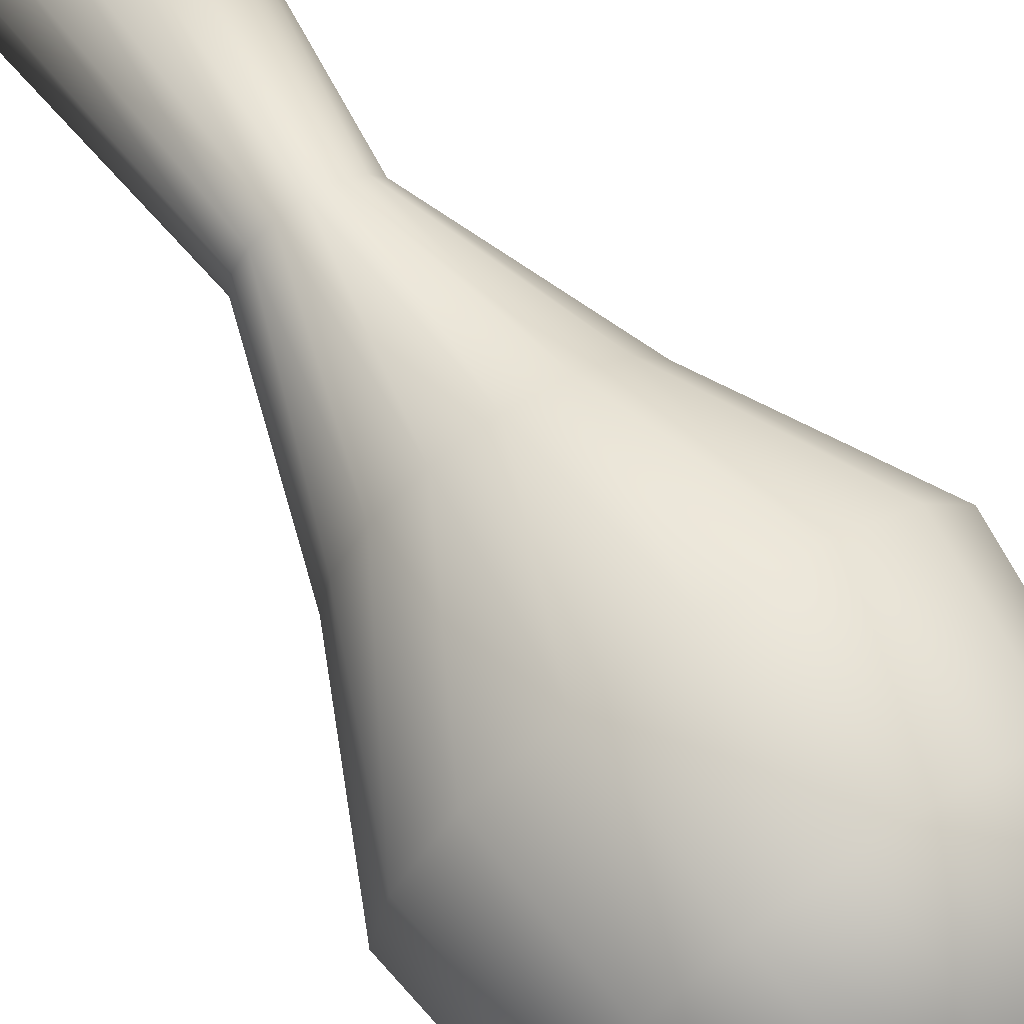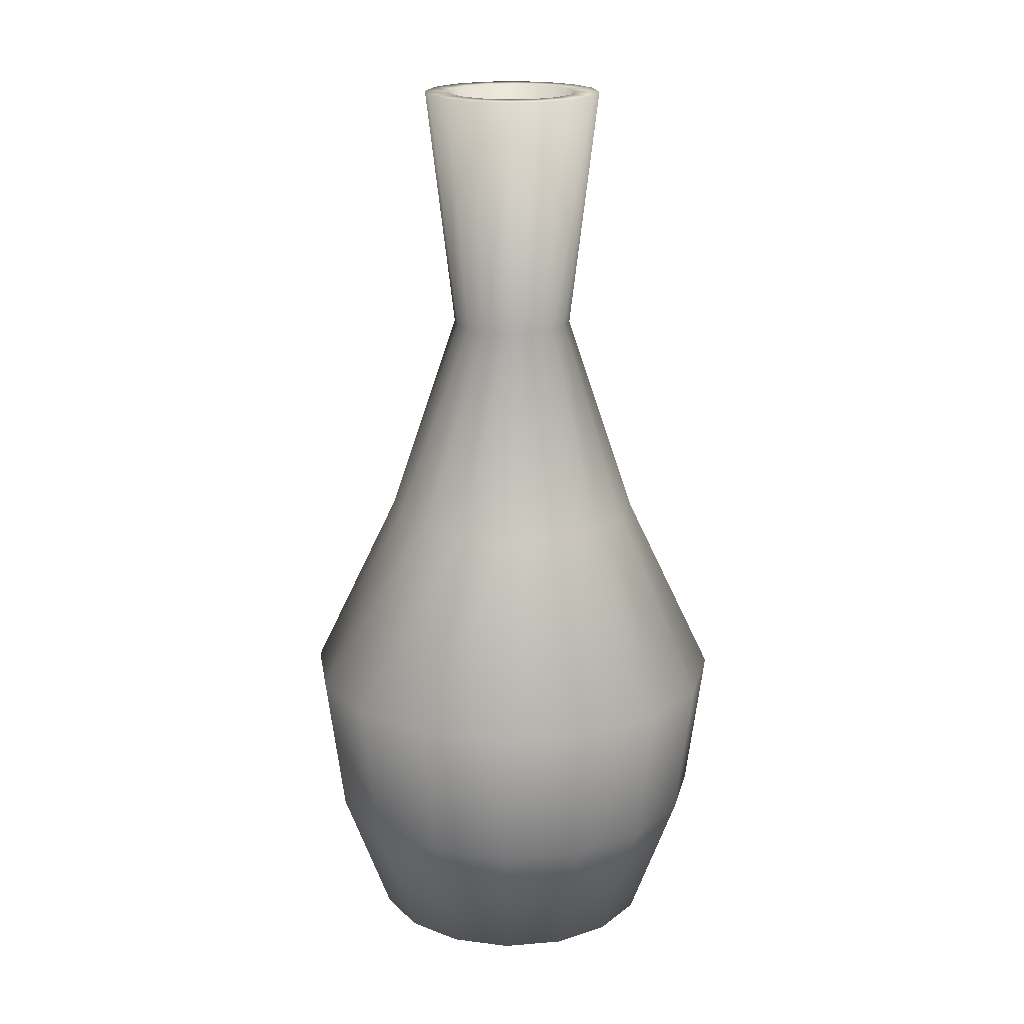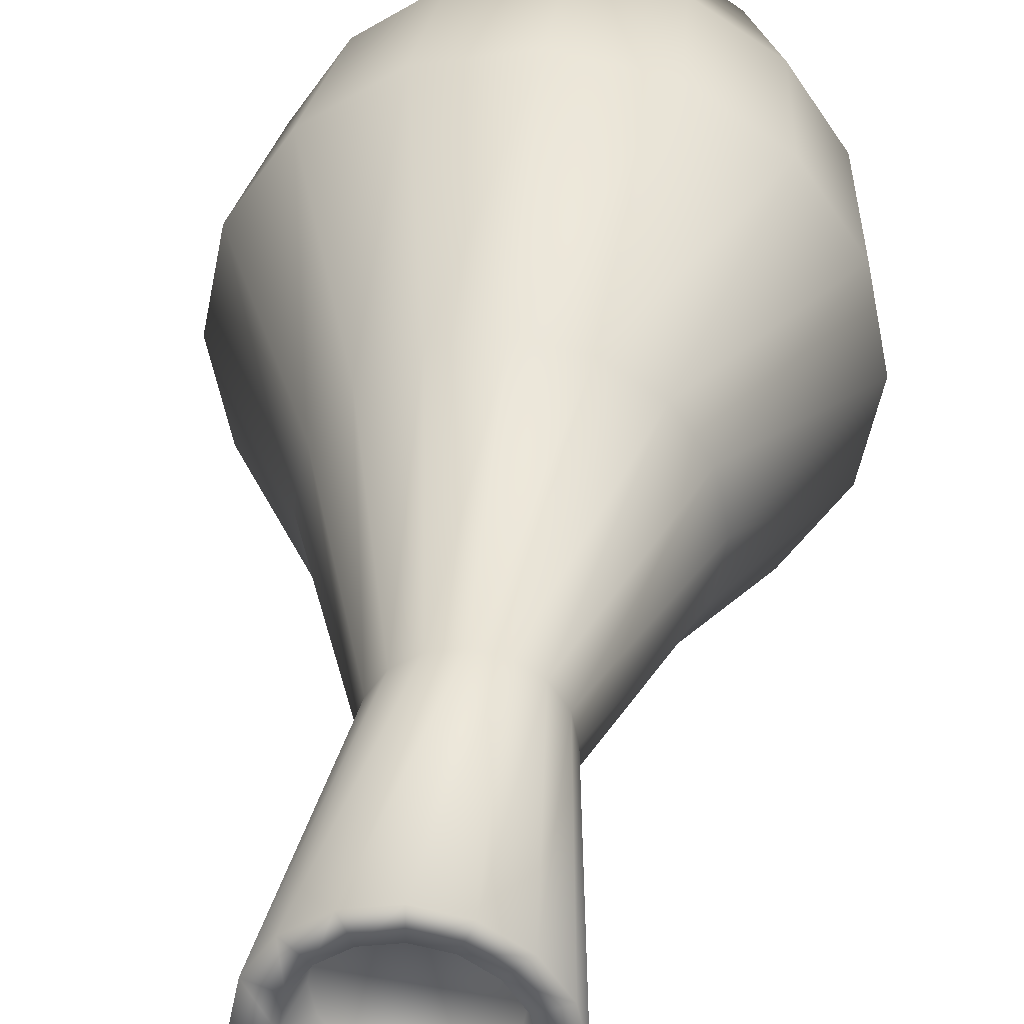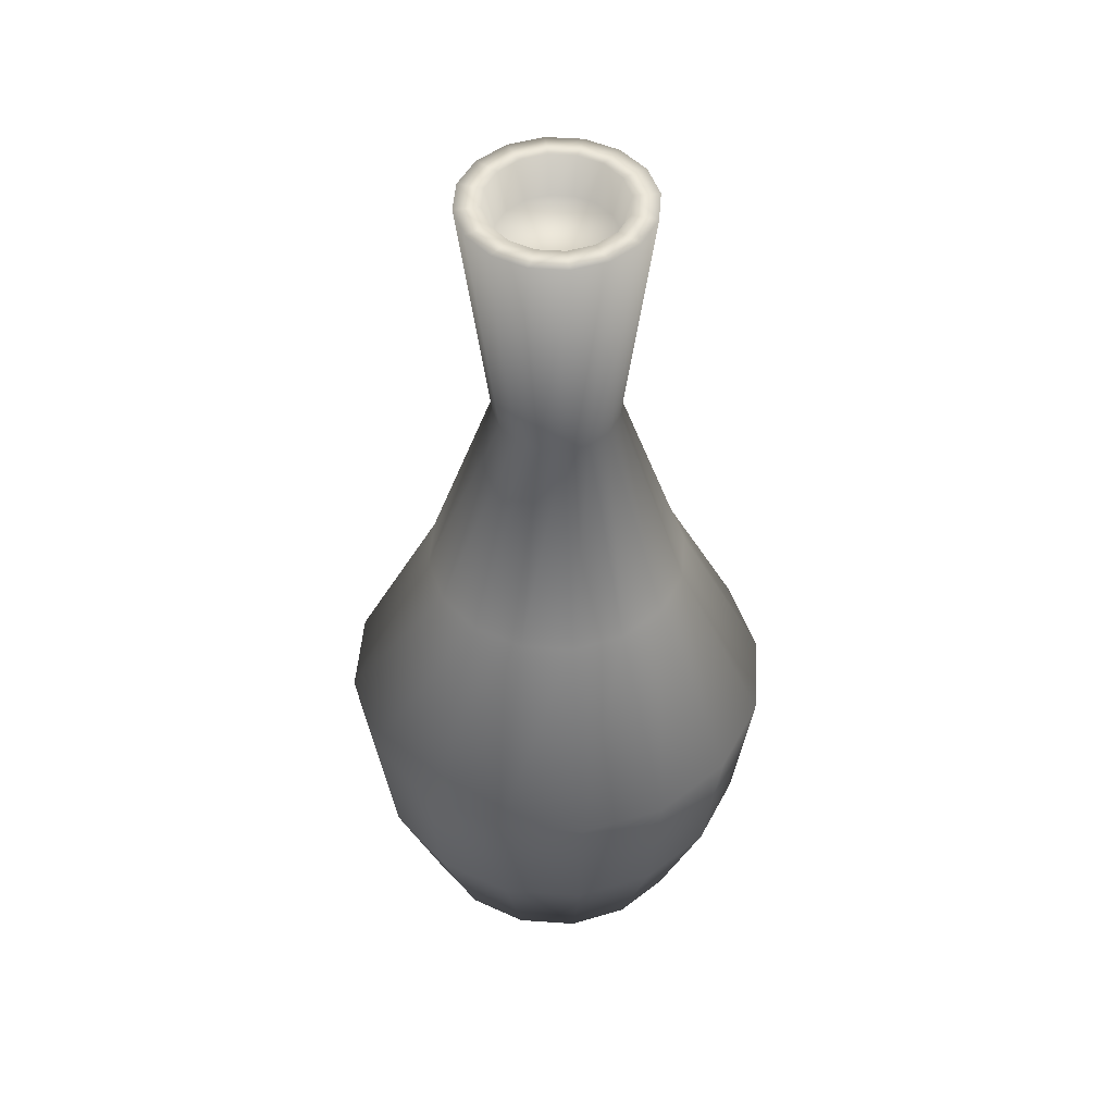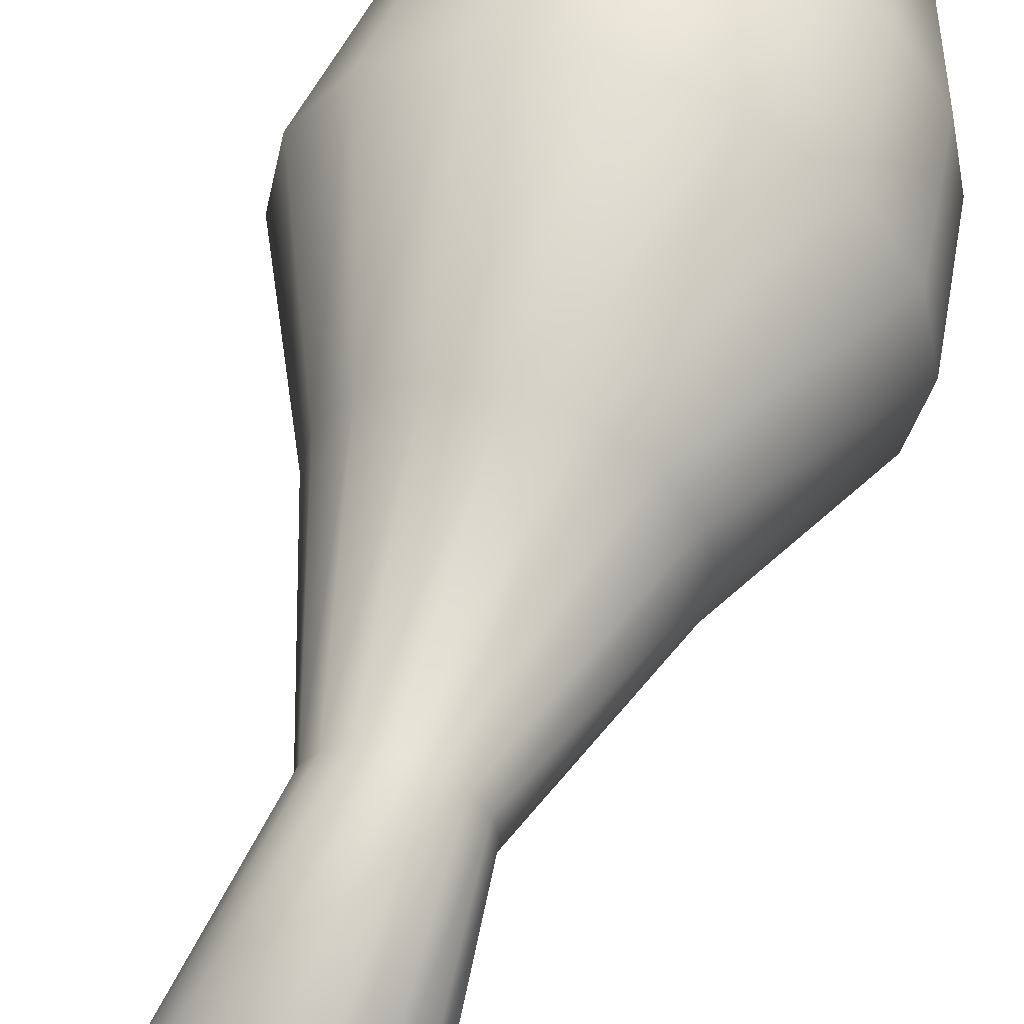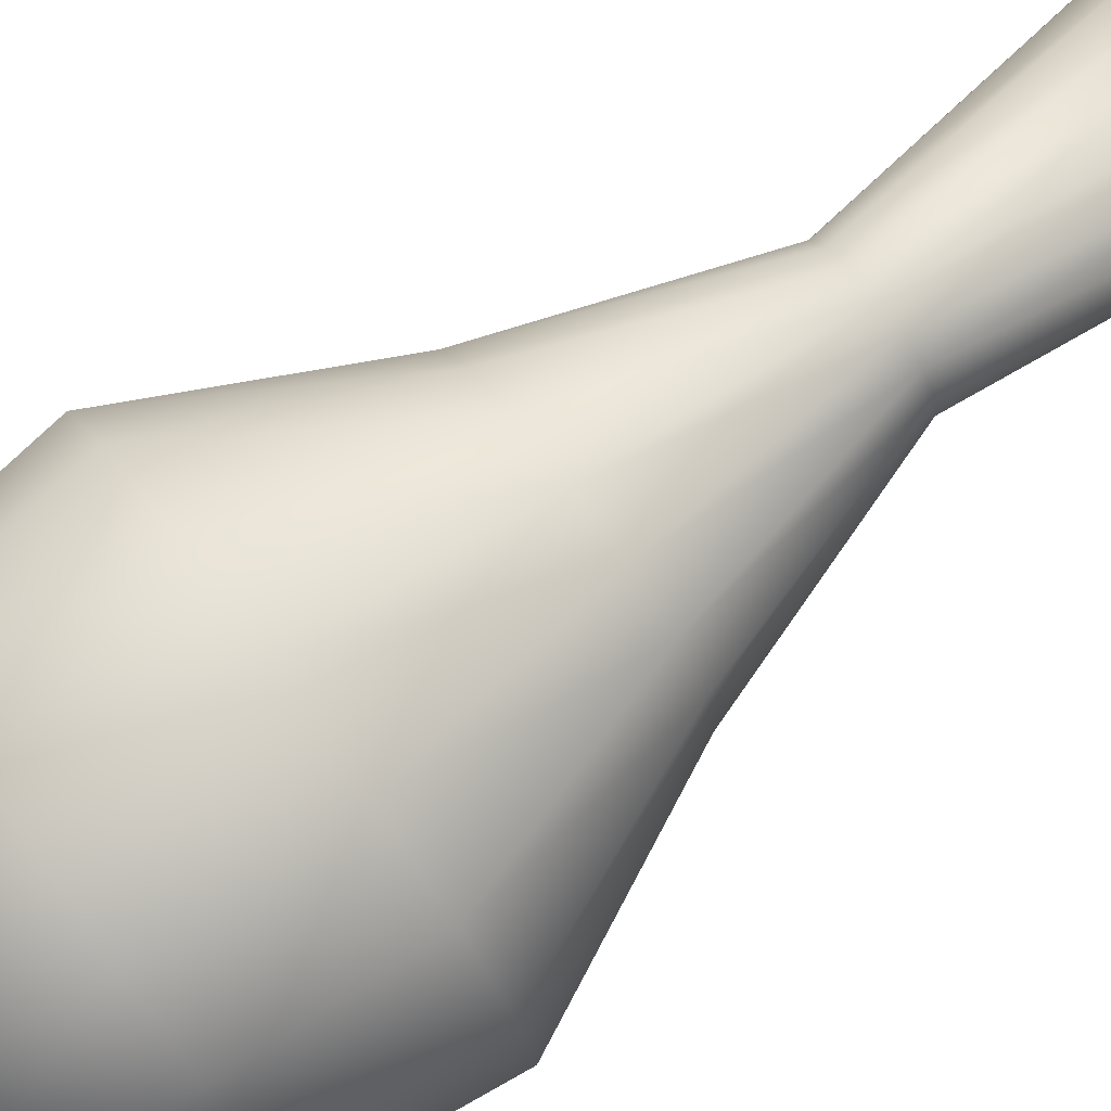
<metadata>
{"format":"obj","ext":"obj","renderer":"f3d","projection":"perspective","resolution":1024,"background":"white","views":[{"elev":68.7,"azim":-34.6,"up":"+Z"},{"elev":19.2,"azim":-110.3,"up":"+Y"},{"elev":35.0,"azim":-173.6,"up":"+Z"},{"elev":48.5,"azim":150.6,"up":"+Y"},{"elev":54.5,"azim":-162.5,"up":"+Z"},{"elev":76.4,"azim":53.5,"up":"+Z"}]}
</metadata>
<code>
o B_Vase_Cylinder.015
v 3.878 0.7194 14.36
v 3.878 0.793 14.33
v 3.909 0.7194 14.36
v 3.919 0.793 14.34
v 3.935 0.7194 14.38
v 3.954 0.793 14.36
v 3.953 0.7194 14.41
v 3.978 0.793 14.4
v 3.959 0.7194 14.44
v 3.986 0.793 14.44
v 3.953 0.7194 14.47
v 3.978 0.793 14.48
v 3.935 0.7194 14.5
v 3.954 0.793 14.52
v 3.909 0.7194 14.51
v 3.919 0.793 14.54
v 3.878 0.7194 14.52
v 3.878 0.793 14.55
v 3.847 0.7194 14.51
v 3.837 0.793 14.54
v 3.821 0.7194 14.5
v 3.802 0.793 14.52
v 3.803 0.7194 14.47
v 3.778 0.793 14.48
v 3.797 0.7194 14.44
v 3.77 0.793 14.44
v 3.803 0.7194 14.41
v 3.778 0.793 14.4
v 3.821 0.7194 14.38
v 3.802 0.793 14.36
v 3.847 0.7194 14.36
v 3.837 0.793 14.34
v 3.923 0.8724 14.33
v 3.878 0.8724 14.32
v 3.961 0.8724 14.36
v 3.987 0.8724 14.39
v 3.996 0.8724 14.44
v 3.987 0.8724 14.48
v 3.961 0.8724 14.52
v 3.923 0.8724 14.55
v 3.878 0.8724 14.56
v 3.833 0.8724 14.55
v 3.795 0.8724 14.52
v 3.769 0.8724 14.48
v 3.76 0.8724 14.44
v 3.769 0.8724 14.39
v 3.795 0.8724 14.36
v 3.833 0.8724 14.33
v 3.905 0.9718 14.37
v 3.878 0.9718 14.37
v 3.928 0.9718 14.39
v 3.943 0.9718 14.41
v 3.948 0.9718 14.44
v 3.943 0.9718 14.47
v 3.928 0.9718 14.49
v 3.905 0.9718 14.5
v 3.878 0.9718 14.51
v 3.851 0.9718 14.5
v 3.828 0.9718 14.49
v 3.813 0.9718 14.47
v 3.808 0.9718 14.44
v 3.813 0.9718 14.41
v 3.828 0.9718 14.39
v 3.851 0.9718 14.37
v 3.891 1.083 14.41
v 3.878 1.083 14.41
v 3.901 1.083 14.42
v 3.908 1.083 14.43
v 3.911 1.083 14.44
v 3.908 1.083 14.45
v 3.901 1.083 14.46
v 3.891 1.083 14.47
v 3.878 1.083 14.47
v 3.865 1.083 14.47
v 3.855 1.083 14.46
v 3.848 1.083 14.45
v 3.845 1.083 14.44
v 3.848 1.083 14.43
v 3.855 1.083 14.42
v 3.865 1.083 14.41
v 3.891 1.213 14.41
v 3.878 1.213 14.4
v 3.903 1.213 14.41
v 3.91 1.213 14.43
v 3.913 1.213 14.44
v 3.91 1.213 14.45
v 3.903 1.213 14.46
v 3.891 1.213 14.47
v 3.878 1.213 14.47
v 3.865 1.213 14.47
v 3.853 1.213 14.46
v 3.846 1.213 14.45
v 3.843 1.213 14.44
v 3.846 1.213 14.43
v 3.853 1.213 14.41
v 3.865 1.213 14.41
v 3.897 1.213 14.39
v 3.878 1.213 14.39
v 3.912 1.213 14.41
v 3.923 1.213 14.42
v 3.926 1.213 14.44
v 3.923 1.213 14.46
v 3.912 1.213 14.47
v 3.897 1.213 14.48
v 3.878 1.213 14.49
v 3.859 1.213 14.48
v 3.844 1.213 14.47
v 3.833 1.213 14.46
v 3.83 1.213 14.44
v 3.833 1.213 14.42
v 3.844 1.213 14.41
v 3.859 1.213 14.39
v 3.89 1.193 14.41
v 3.878 1.193 14.41
v 3.899 1.193 14.42
v 3.906 1.193 14.43
v 3.908 1.193 14.44
v 3.906 1.193 14.45
v 3.899 1.193 14.46
v 3.89 1.193 14.47
v 3.878 1.193 14.47
v 3.866 1.193 14.47
v 3.857 1.193 14.46
v 3.85 1.193 14.45
v 3.848 1.193 14.44
v 3.85 1.193 14.43
v 3.857 1.193 14.42
v 3.866 1.193 14.41
f 1 2 4 3
f 3 4 6 5
f 5 6 8 7
f 7 8 10 9
f 9 10 12 11
f 11 12 14 13
f 13 14 16 15
f 15 16 18 17
f 17 18 20 19
f 19 20 22 21
f 21 22 24 23
f 23 24 26 25
f 25 26 28 27
f 27 28 30 29
f 6 4 33 35
f 29 30 32 31
f 31 32 2 1
f 1 3 5 7 9 11 13 15 17 19 21 23 25 27 29 31
f 43 42 58 59
f 16 14 39 40
f 26 24 44 45
f 12 10 37 38
f 22 20 42 43
f 32 30 47 48
f 8 6 35 36
f 18 16 40 41
f 28 26 45 46
f 4 2 34 33
f 14 12 38 39
f 24 22 43 44
f 2 32 48 34
f 10 8 36 37
f 20 18 41 42
f 30 28 46 47
f 64 63 79 80
f 36 35 51 52
f 44 43 59 60
f 37 36 52 53
f 45 44 60 61
f 38 37 53 54
f 46 45 61 62
f 39 38 54 55
f 47 46 62 63
f 40 39 55 56
f 48 47 63 64
f 41 40 56 57
f 33 34 50 49
f 34 48 64 50
f 42 41 57 58
f 35 33 49 51
f 70 69 101 102
f 57 56 72 73
f 49 50 66 65
f 50 64 80 66
f 58 57 73 74
f 51 49 65 67
f 59 58 74 75
f 52 51 67 68
f 60 59 75 76
f 53 52 68 69
f 61 60 76 77
f 54 53 69 70
f 62 61 77 78
f 55 54 70 71
f 63 62 78 79
f 56 55 71 72
f 94 93 125 126
f 78 77 109 110
f 71 70 102 103
f 79 78 110 111
f 72 71 103 104
f 80 79 111 112
f 73 72 104 105
f 65 66 98 97
f 66 80 112 98
f 74 73 105 106
f 67 65 97 99
f 75 74 106 107
f 68 67 99 100
f 76 75 107 108
f 69 68 100 101
f 77 76 108 109
f 82 81 97 98
f 81 83 99 97
f 83 84 100 99
f 84 85 101 100
f 85 86 102 101
f 86 87 103 102
f 87 88 104 103
f 88 89 105 104
f 89 90 106 105
f 90 91 107 106
f 91 92 108 107
f 92 93 109 108
f 93 94 110 109
f 94 95 111 110
f 95 96 112 111
f 96 82 98 112
f 113 114 128 127 126 125 124 123 122 121 120 119 118 117 116 115
f 87 86 118 119
f 95 94 126 127
f 88 87 119 120
f 96 95 127 128
f 89 88 120 121
f 81 82 114 113
f 82 96 128 114
f 90 89 121 122
f 83 81 113 115
f 91 90 122 123
f 84 83 115 116
f 92 91 123 124
f 85 84 116 117
f 93 92 124 125
f 86 85 117 118

</code>
